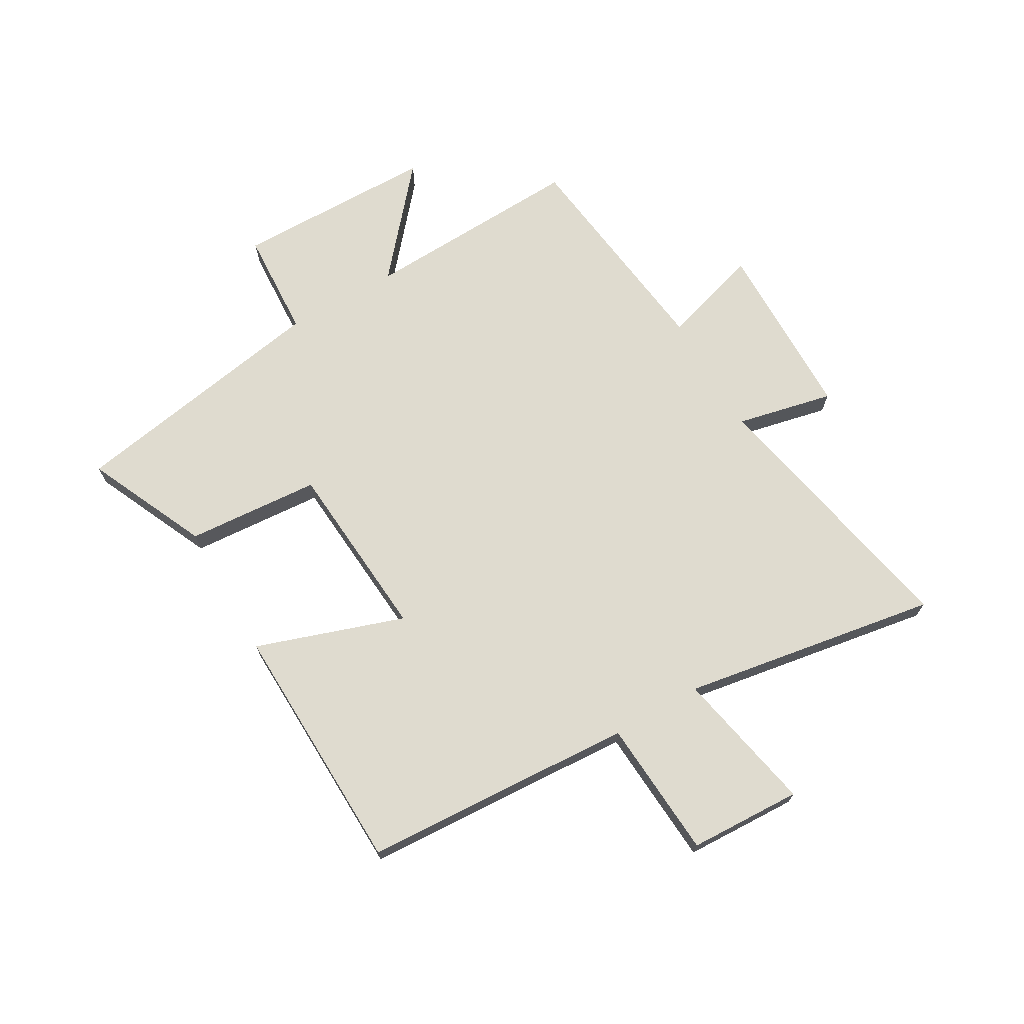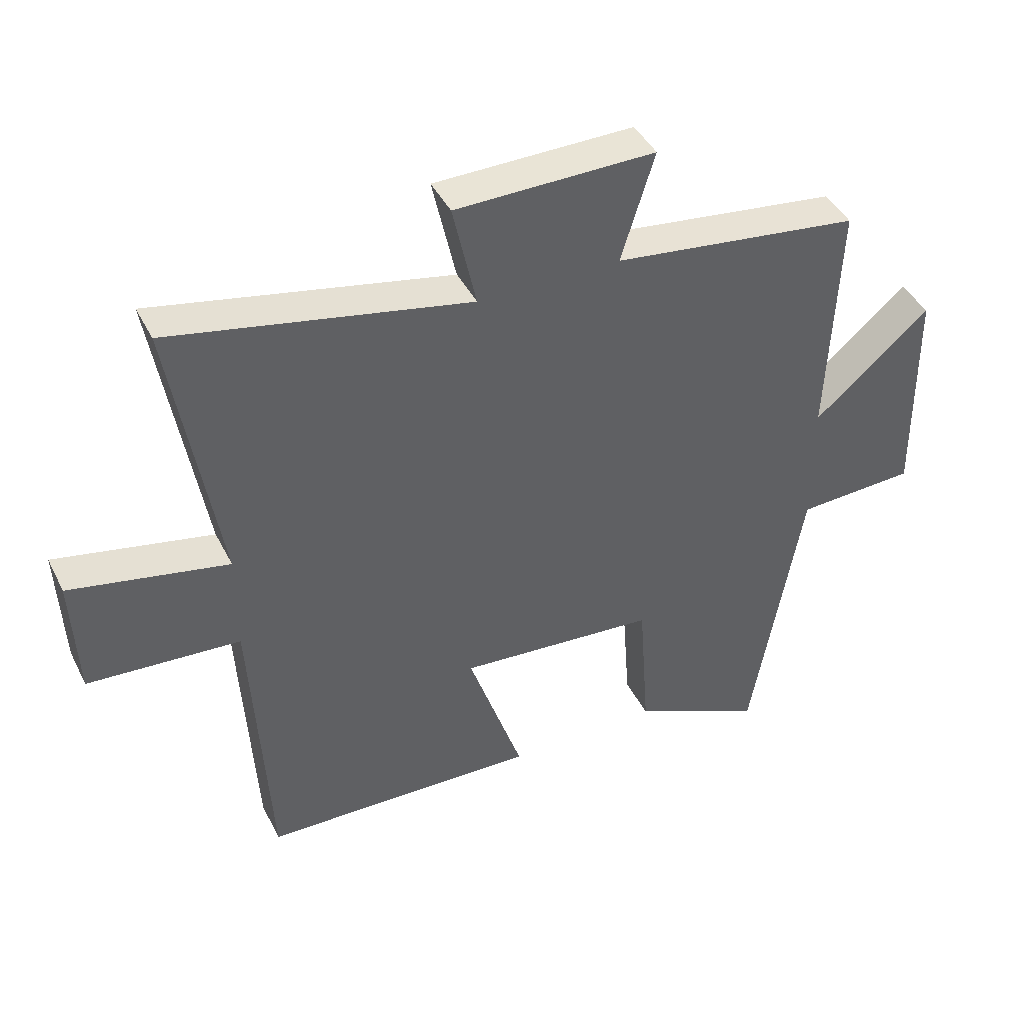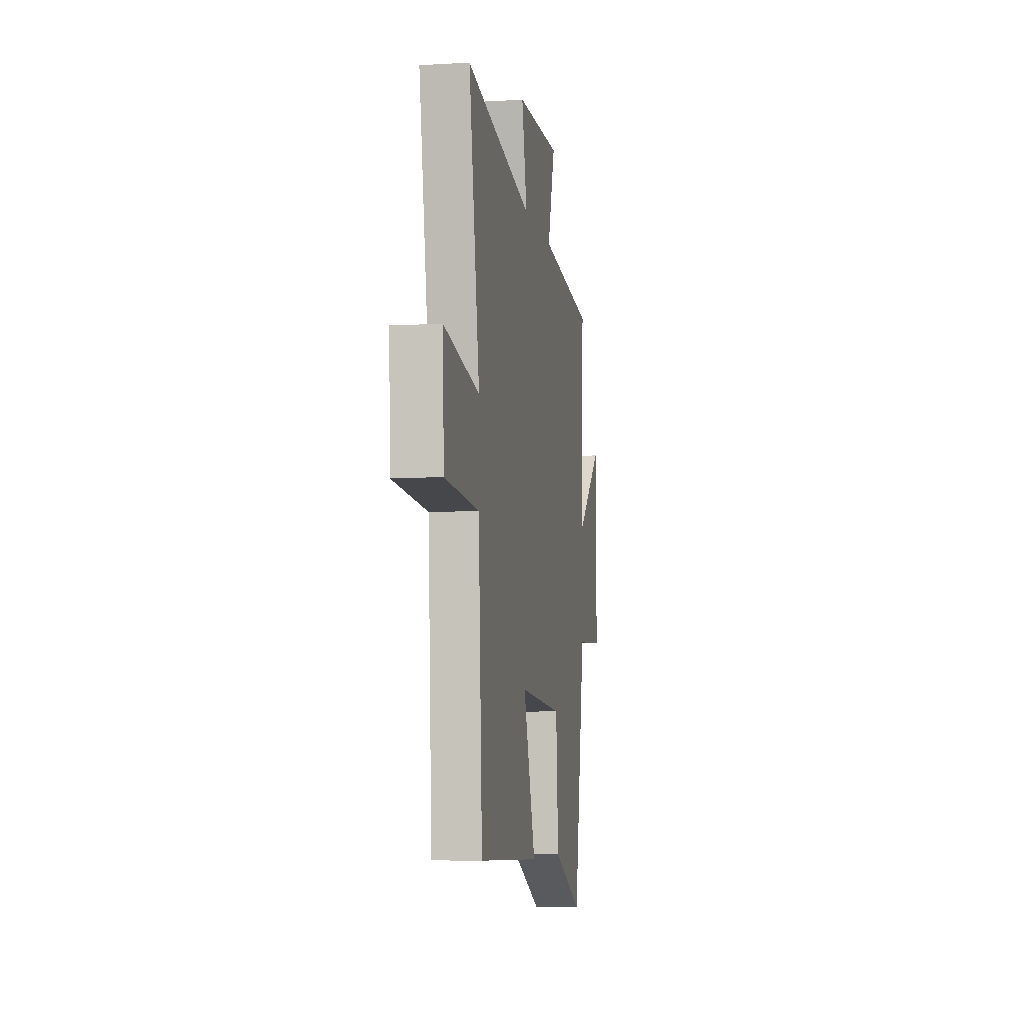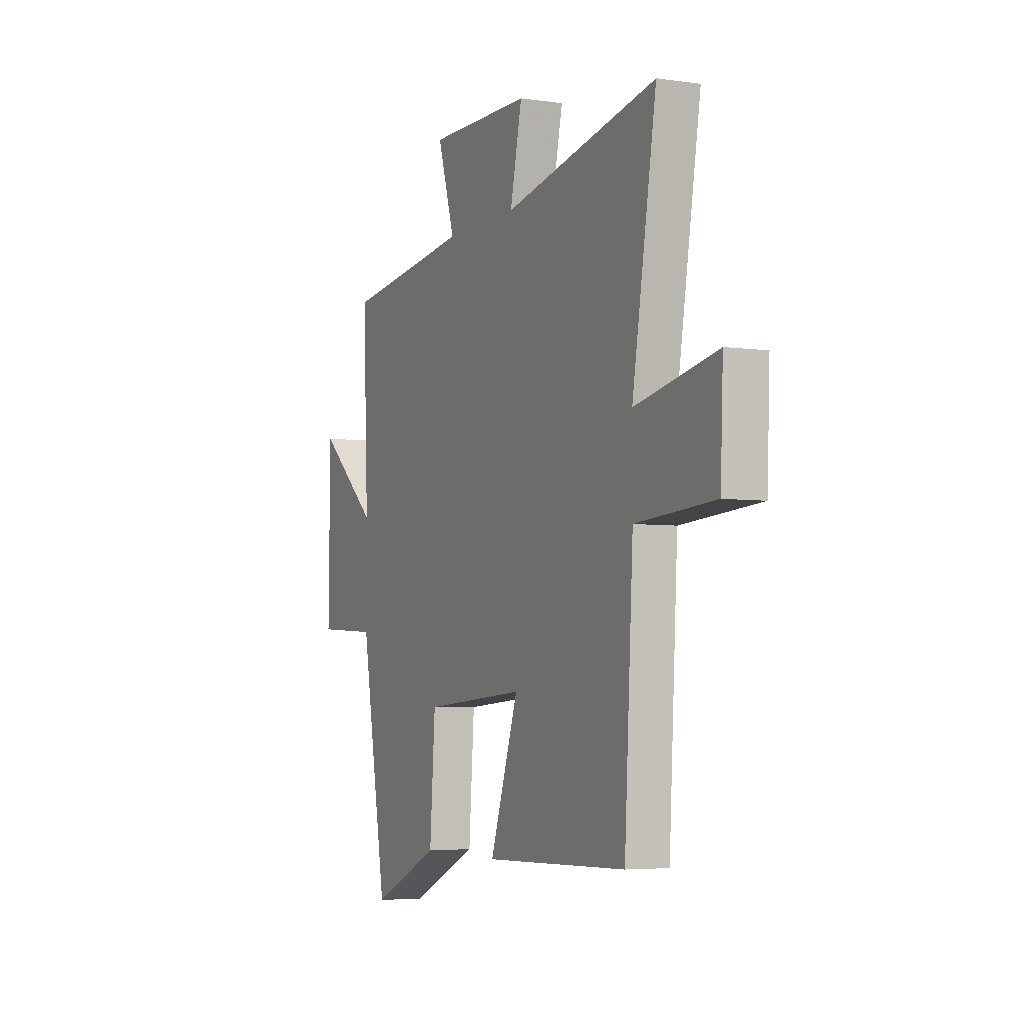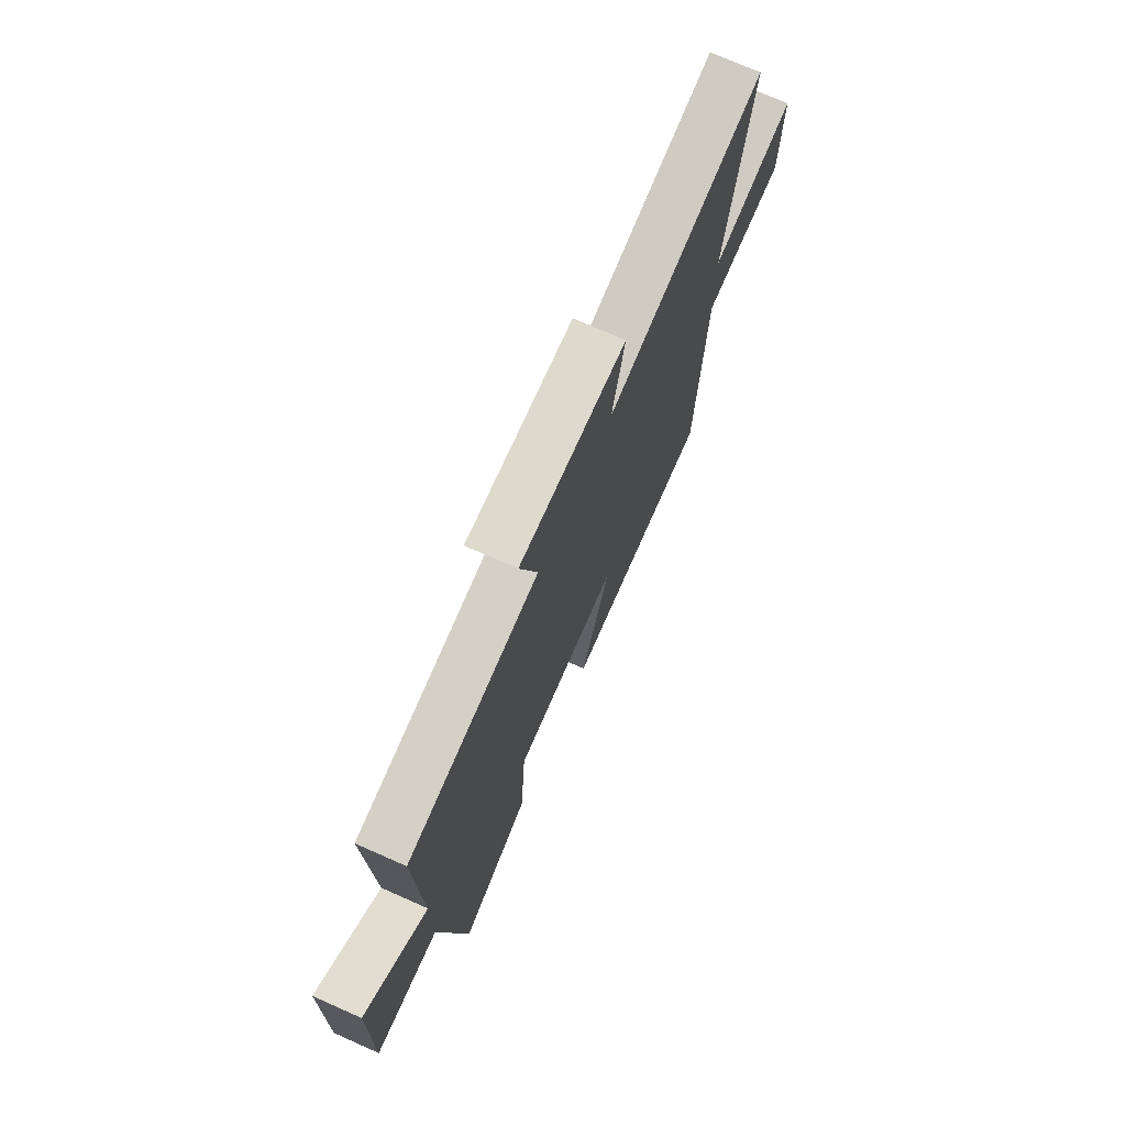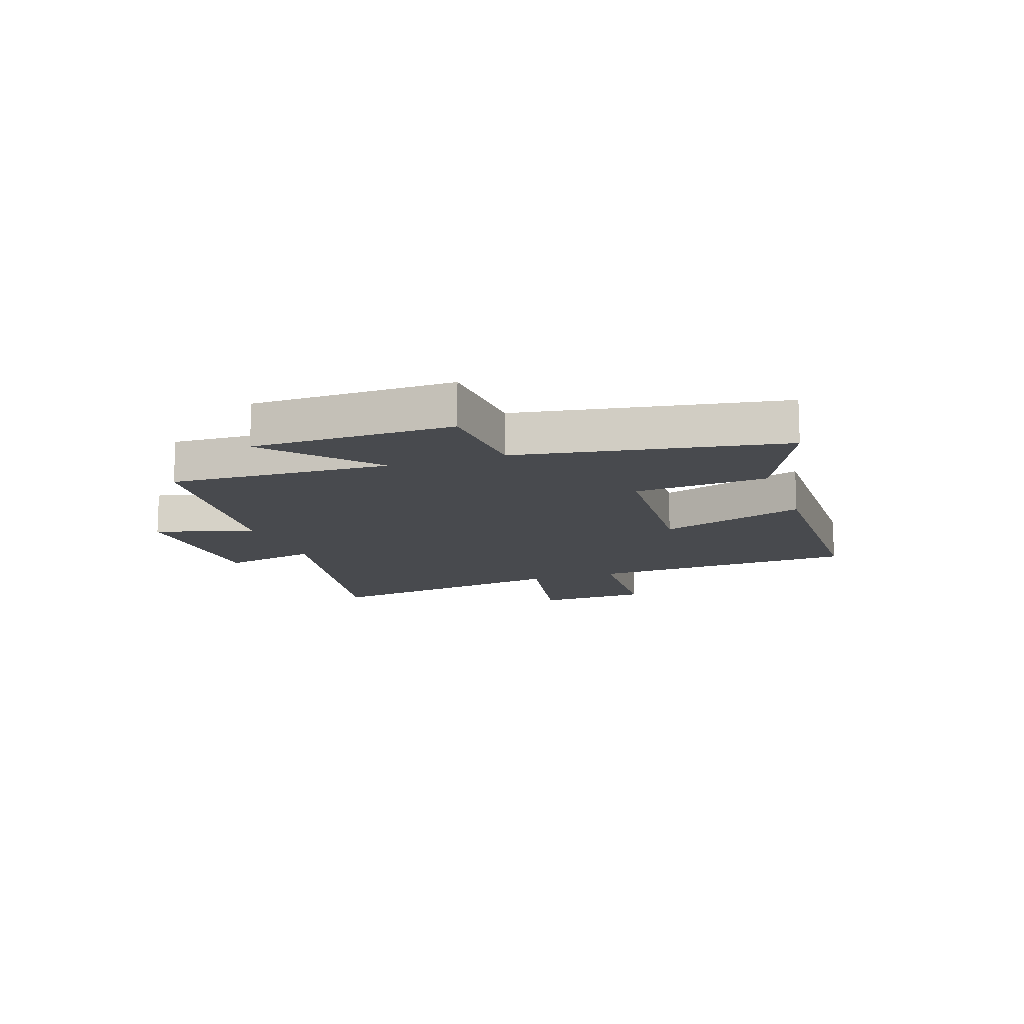
<metadata>
{"format":"obj","ext":"obj","renderer":"f3d","projection":"perspective","resolution":1024,"background":"white","views":[{"elev":70.3,"azim":-120.0,"up":"+Y"},{"elev":42.7,"azim":-25.2,"up":"+Z"},{"elev":-6.5,"azim":-80.2,"up":"+Z"},{"elev":-4.6,"azim":-115.0,"up":"+Z"},{"elev":72.7,"azim":113.9,"up":"+Z"},{"elev":-12.9,"azim":109.3,"up":"+Y"}]}
</metadata>
<code>
v 0.42 0.07 -0.596
v 0.21 0.07 -0.5
v 0.193 0.07 -0.267
v -0.121 0.07 -0.243
v -0.034 0.07 -0.5
v -0.473 0.07 -0.488
v -0.5 0.07 -0.014
v -0.742 0.07 0.002
v -0.75 0.07 0.198
v -0.5 0.07 0.148
v -0.574 0.07 0.594
v -0.102 0.07 0.5
v -0.139 0.07 0.668
v 0.177 0.07 0.672
v 0.124 0.07 0.5
v 0.516 0.07 0.451
v 0.5 0.07 0.066
v 0.684 0.07 0.224
v 0.688 0.07 -0.126
v 0.5 0.07 -0.136
v 0.42 0 -0.596
v 0.21 0 -0.5
v 0.193 0 -0.267
v -0.121 0 -0.243
v -0.034 0 -0.5
v -0.473 0 -0.488
v -0.5 0 -0.014
v -0.742 0 0.002
v -0.75 0 0.198
v -0.5 0 0.148
v -0.574 0 0.594
v -0.102 0 0.5
v -0.139 0 0.668
v 0.177 0 0.672
v 0.124 0 0.5
v 0.516 0 0.451
v 0.5 0 0.066
v 0.684 0 0.224
v 0.688 0 -0.126
v 0.5 0 -0.136
f 17 18 19 20
f 1 2 3
f 20 1 3
f 17 20 3
f 17 3 4
f 16 17 4
f 15 16 4
f 12 13 14 15
f 12 15 4
f 10 11 12 4
f 7 8 9 10
f 6 7 10
f 5 6 10
f 4 5 10
f 40 39 38 37
f 23 22 21
f 23 21 40
f 23 40 37
f 24 23 37
f 24 37 36
f 24 36 35
f 35 34 33 32
f 24 35 32
f 24 32 31 30
f 30 29 28 27
f 30 27 26
f 30 26 25
f 30 25 24
f 1 21 22 2
f 2 22 23 3
f 3 23 24 4
f 4 24 25 5
f 5 25 26 6
f 6 26 27 7
f 7 27 28 8
f 8 28 29 9
f 9 29 30 10
f 10 30 31 11
f 11 31 32 12
f 12 32 33 13
f 13 33 34 14
f 14 34 35 15
f 15 35 36 16
f 16 36 37 17
f 17 37 38 18
f 18 38 39 19
f 19 39 40 20
f 20 40 21 1

</code>
